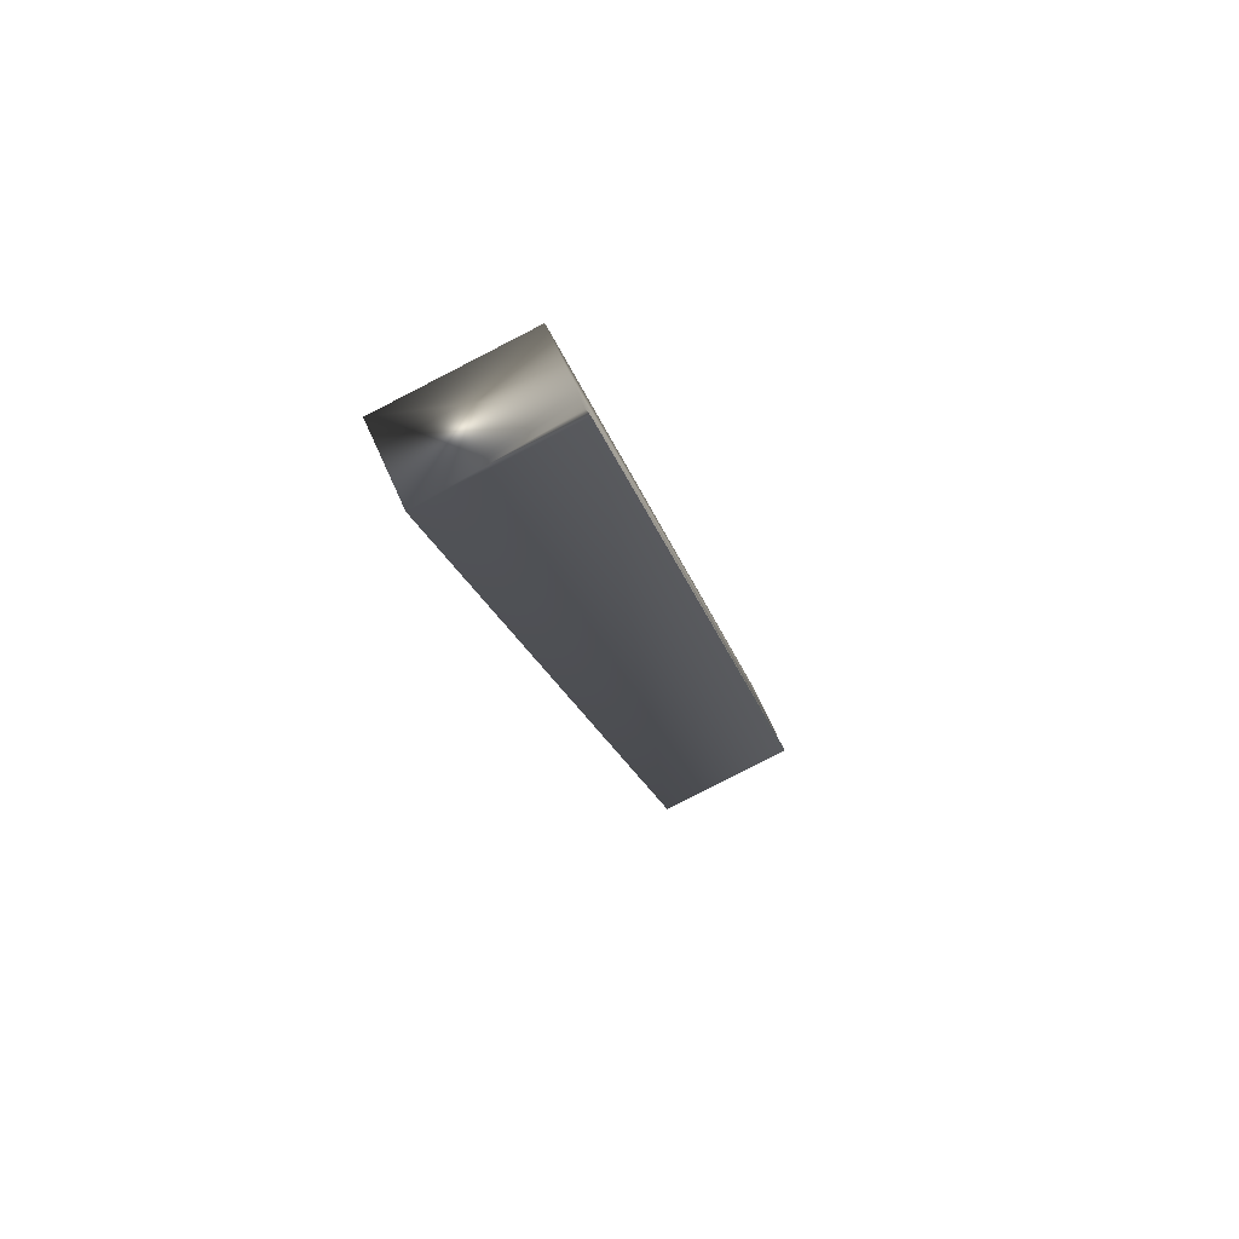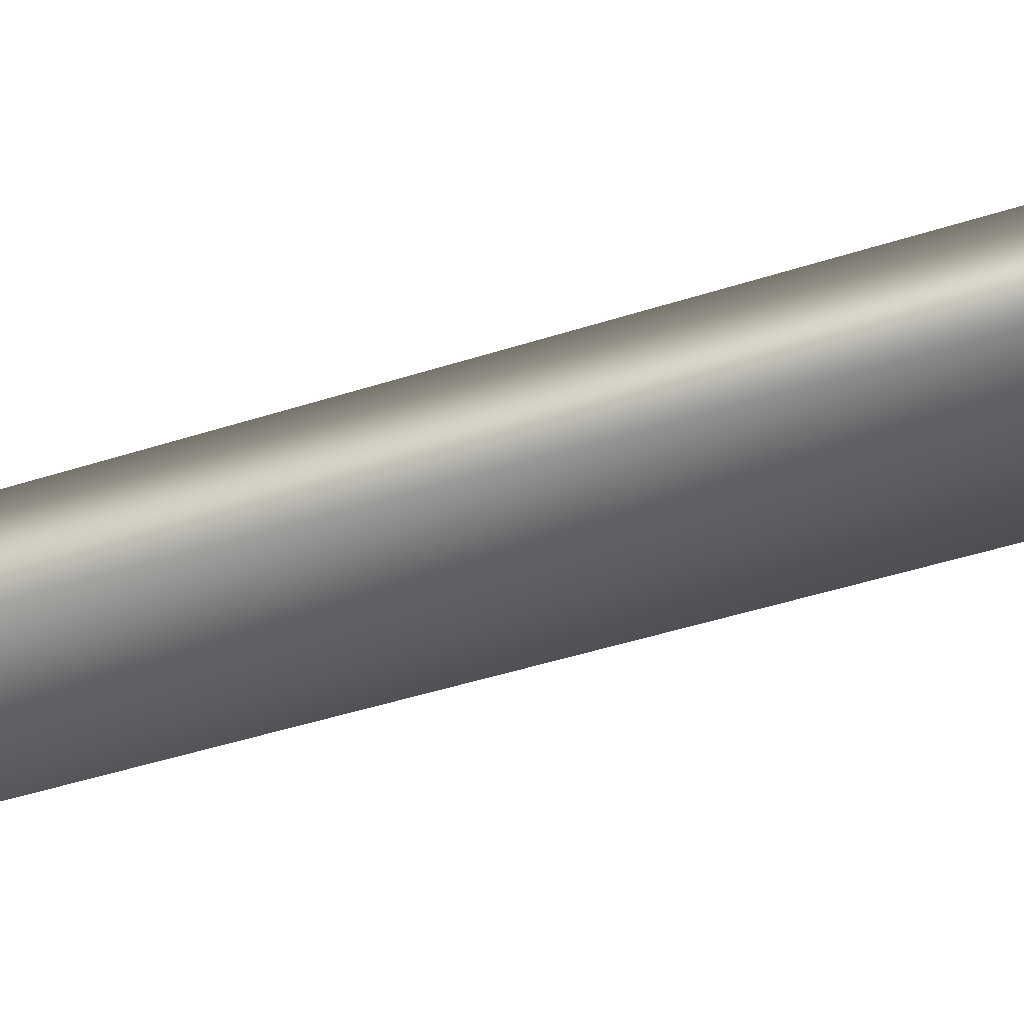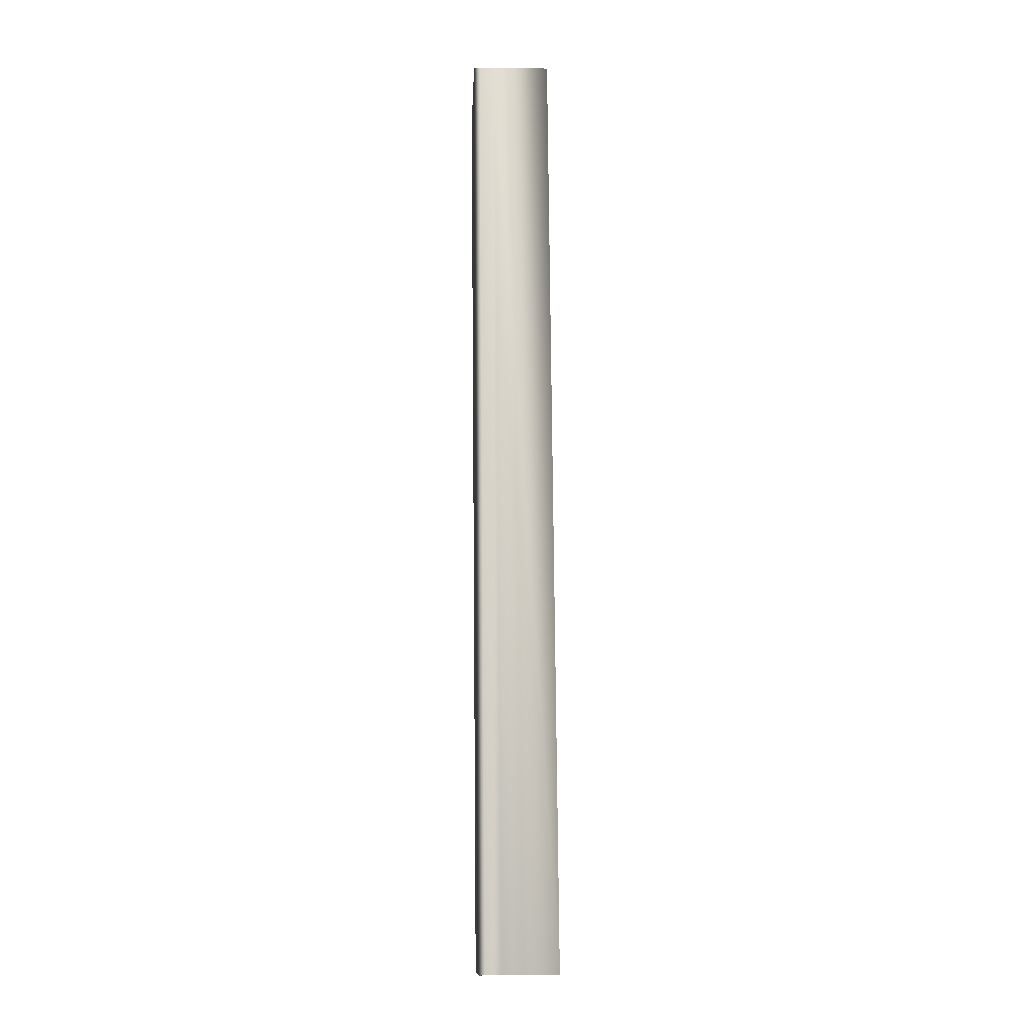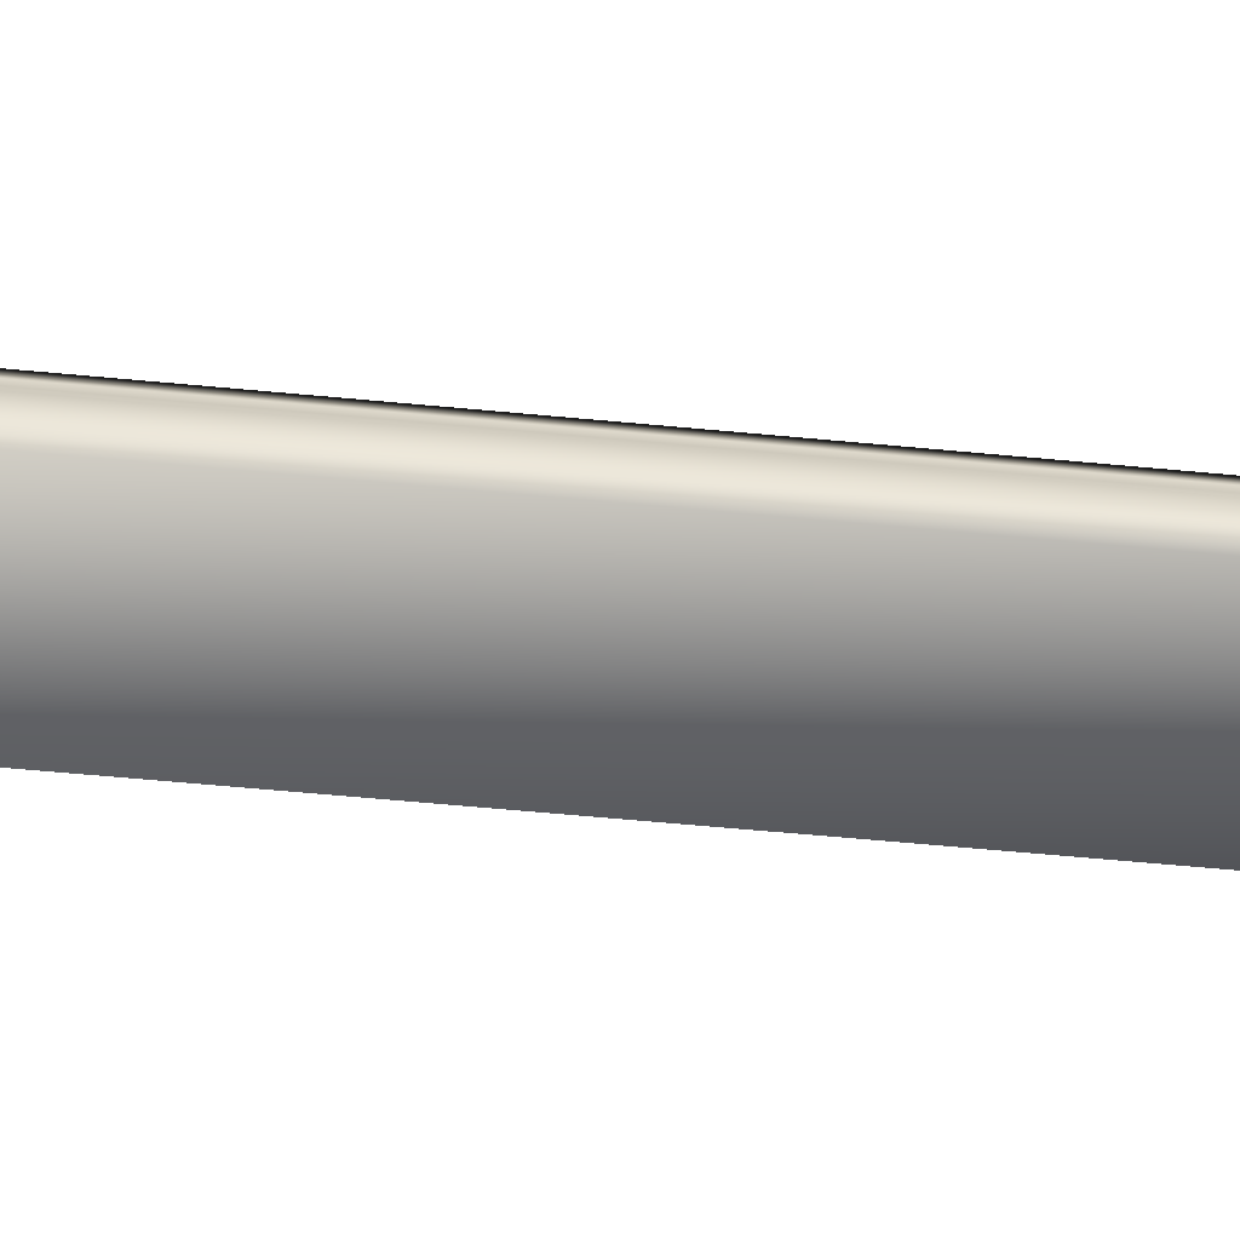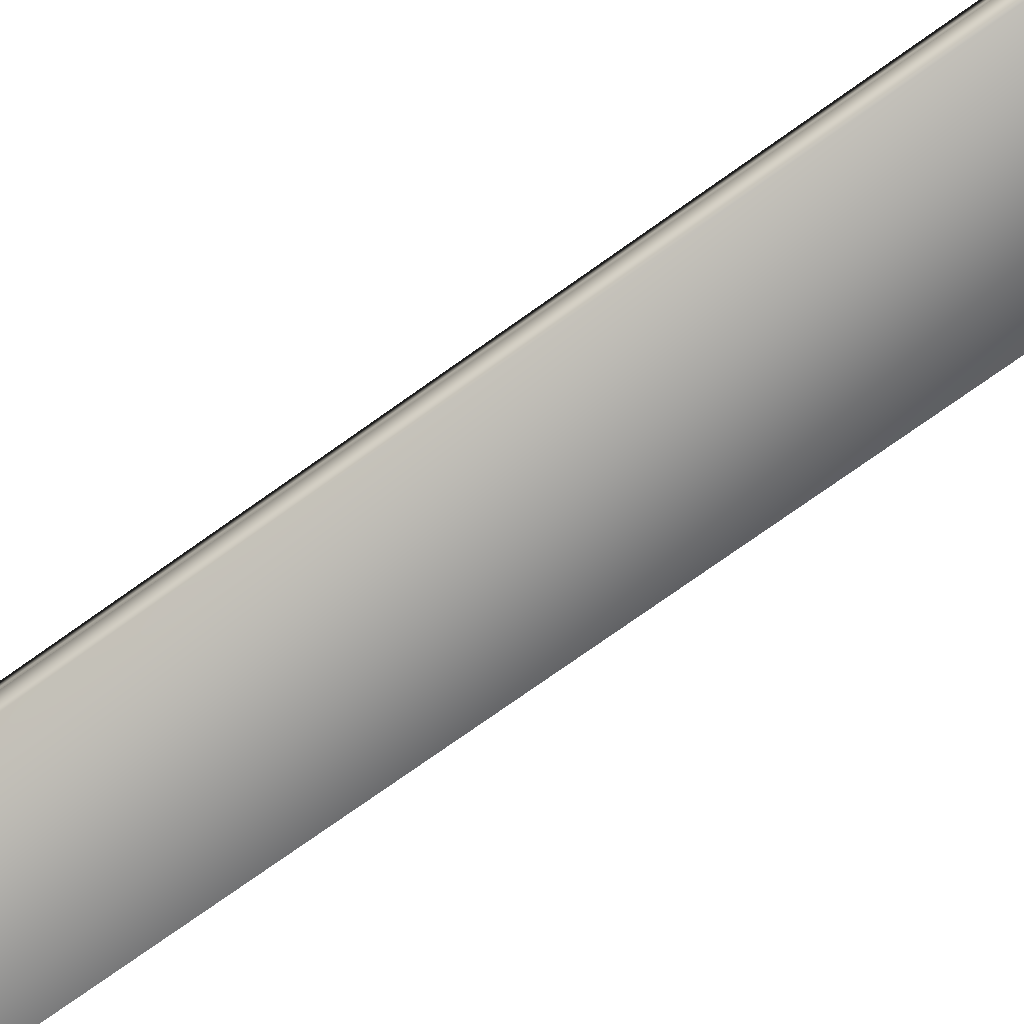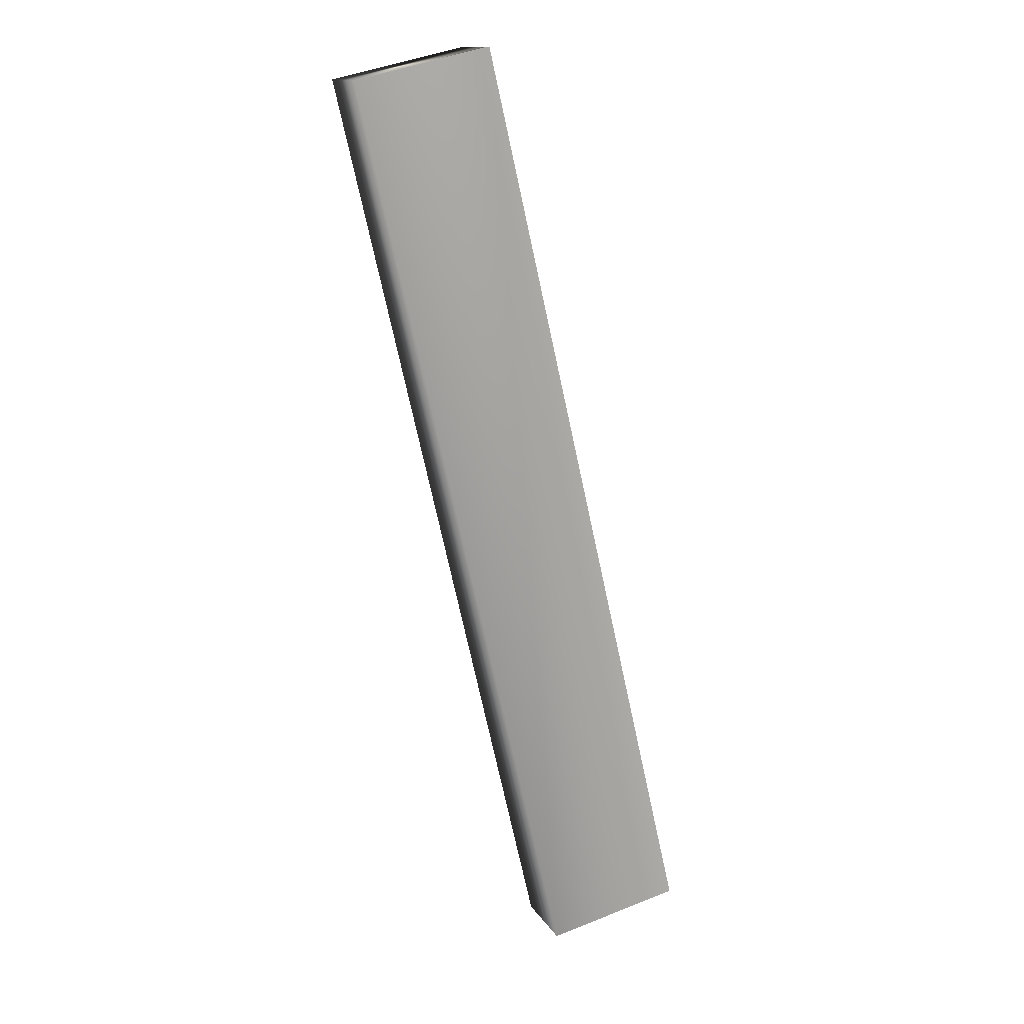
<metadata>
{"format":"obj","ext":"obj","renderer":"f3d","projection":"perspective","resolution":1024,"background":"white","views":[{"elev":67.4,"azim":156.0,"up":"+Z"},{"elev":-42.1,"azim":124.6,"up":"+Y"},{"elev":0.4,"azim":-92.3,"up":"+Z"},{"elev":-63.9,"azim":-82.4,"up":"+Y"},{"elev":-76.2,"azim":-41.7,"up":"+Y"},{"elev":13.8,"azim":159.4,"up":"+Z"}]}
</metadata>
<code>
v -44.36 46.75 -2.127
v -45.15 46.75 -5.558
v -44.87 46.75 -2.01
v -45.66 46.75 -5.441
v -45.66 46.67 -5.441
v -44.87 46.67 -2.01
v -45.65 46.7 -5.442
v -44.86 46.7 -2.011
v -44.86 46.72 -2.011
v -45.65 46.72 -5.442
v -45.66 46.46 -5.441
v -45.15 46.46 -5.558
v -44.87 46.46 -2.01
v -44.36 46.46 -2.127
f 1 2 3
f 3 2 4
f 5 6 7
f 7 6 8
f 7 8 9
f 3 4 9
f 9 4 10
f 9 10 7
f 11 5 12
f 12 5 2
f 2 5 7
f 2 7 10
f 10 4 2
f 13 6 11
f 11 6 5
f 1 14 2
f 2 14 12
f 13 14 6
f 6 14 1
f 6 1 8
f 8 1 9
f 9 1 3
f 14 13 12
f 12 13 11

</code>
